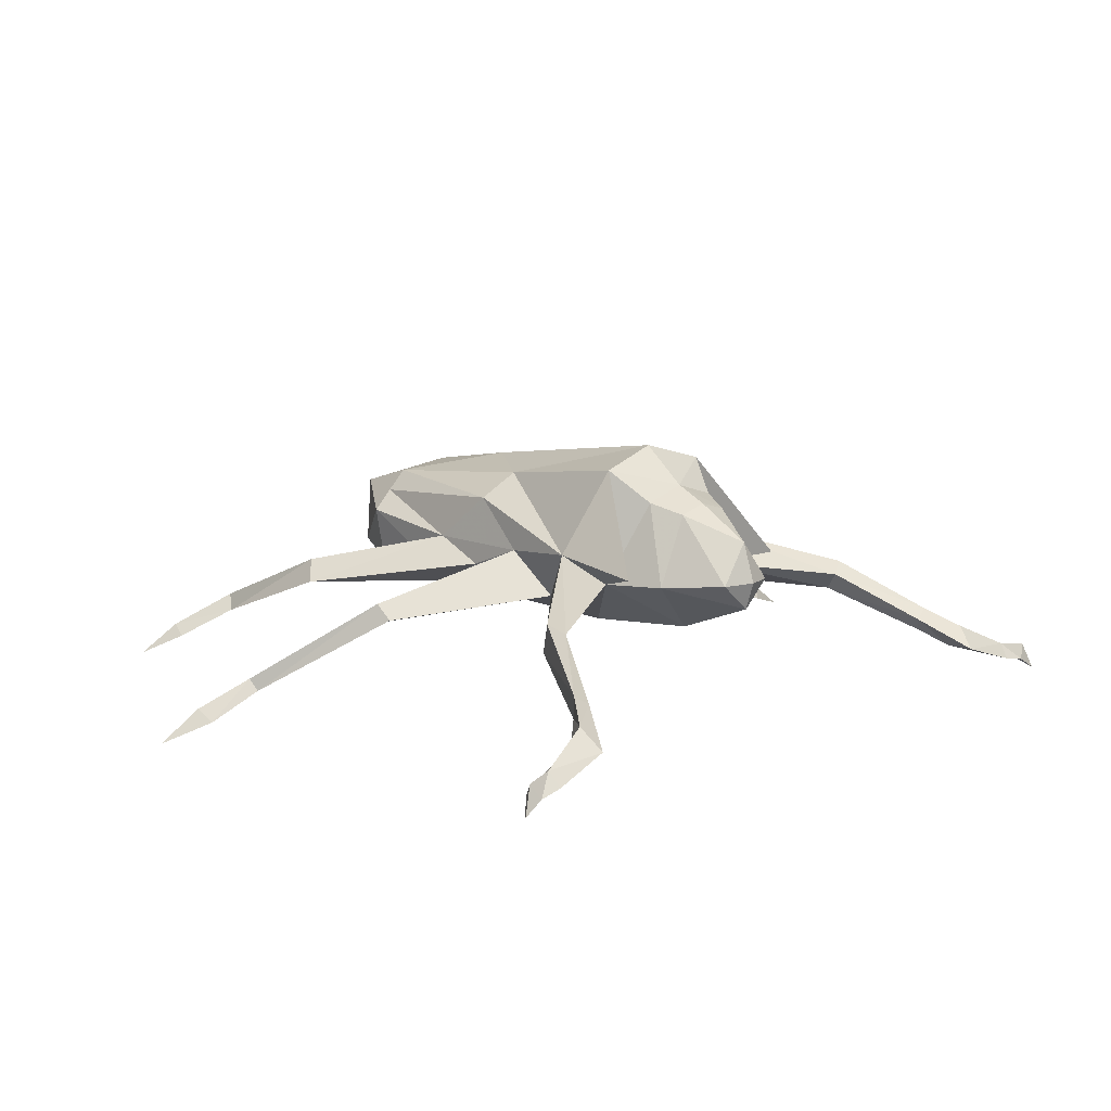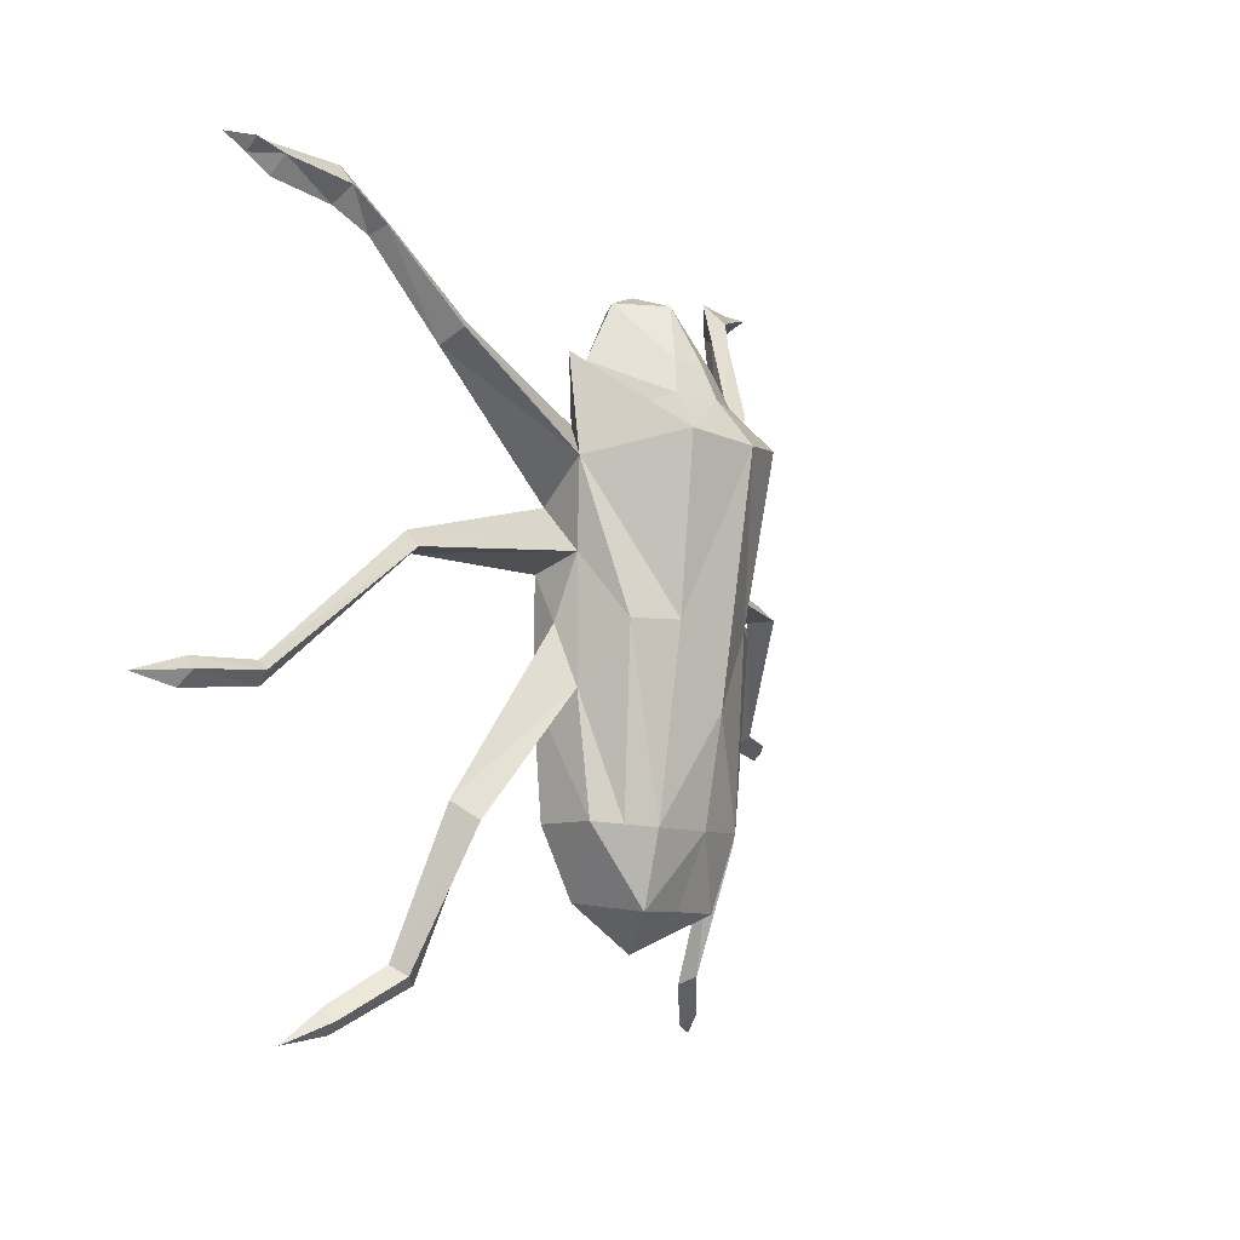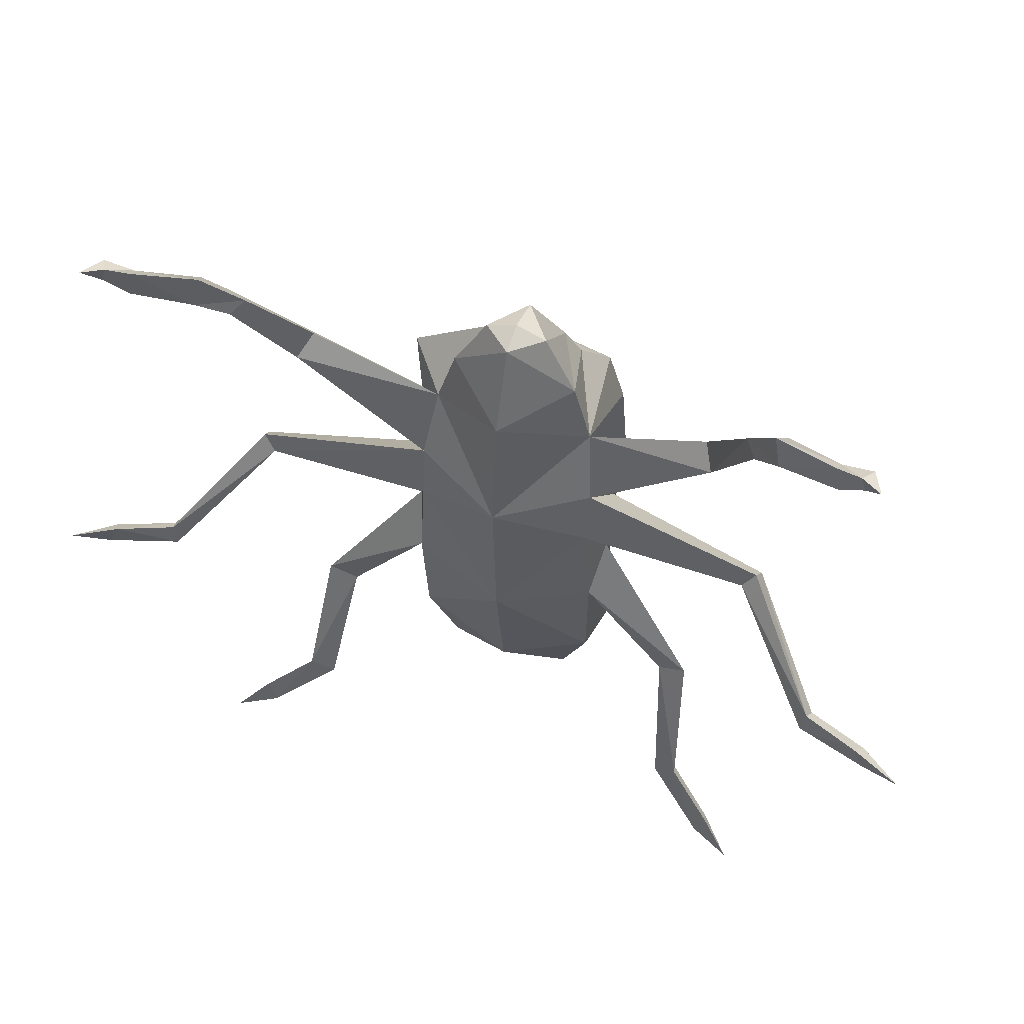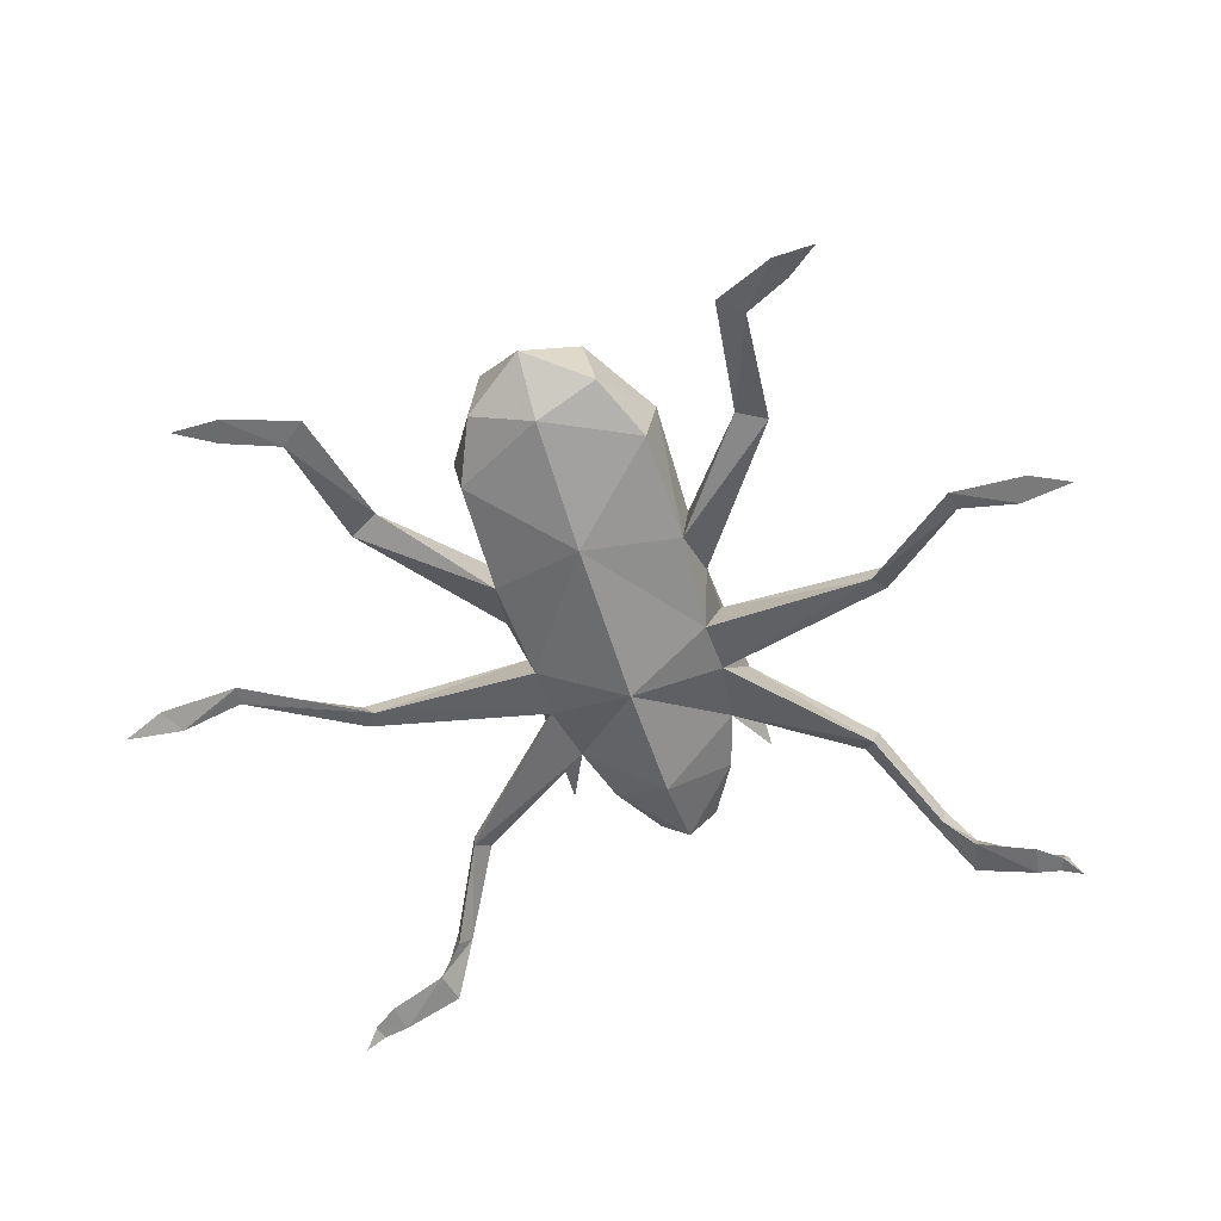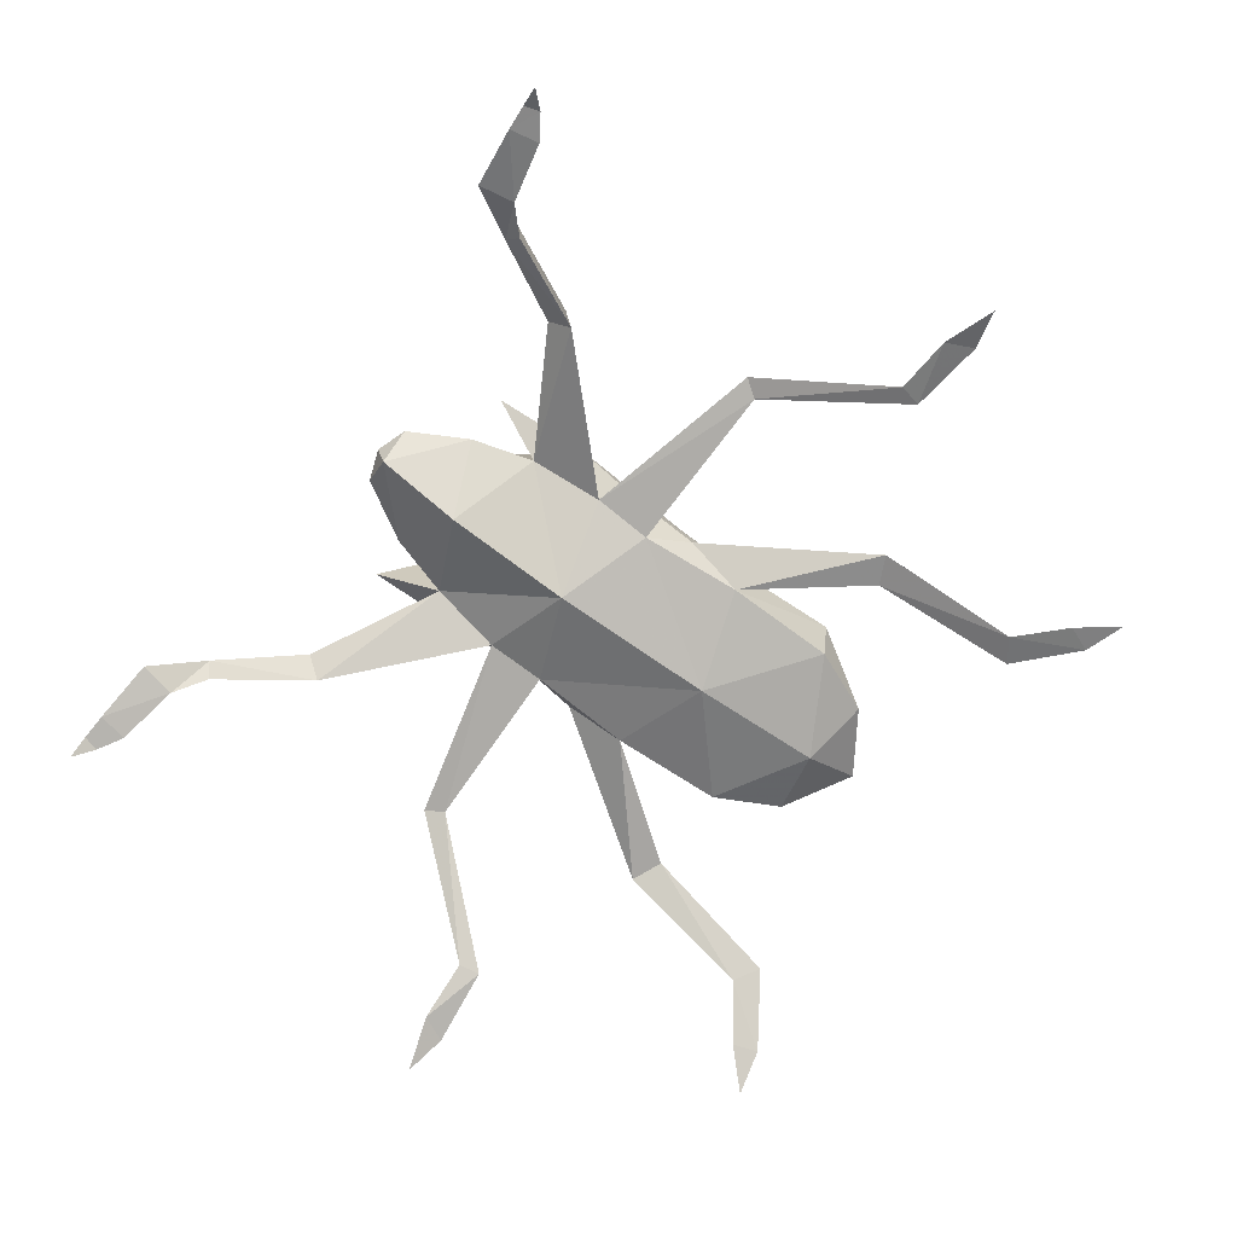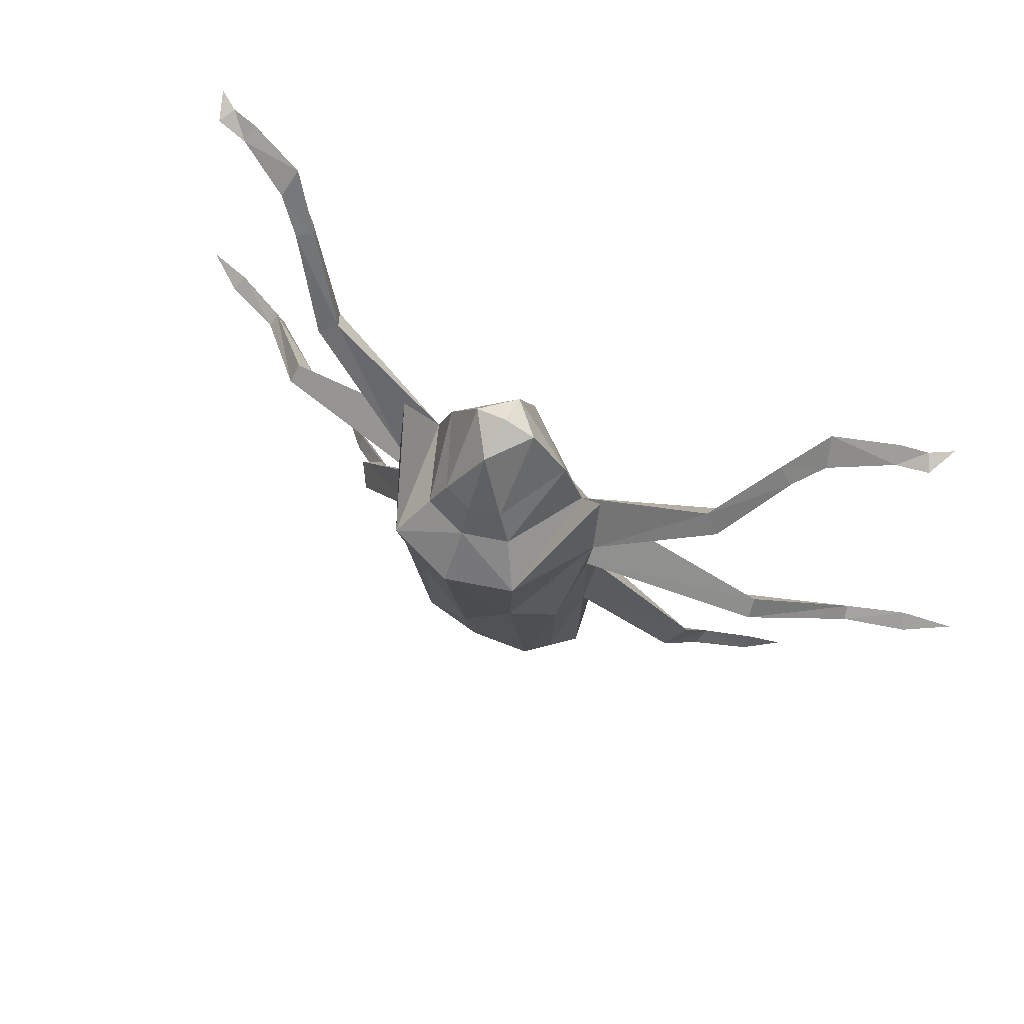
<metadata>
{"format":"obj","ext":"obj","renderer":"f3d","projection":"perspective","resolution":1024,"background":"white","views":[{"elev":11.4,"azim":-43.6,"up":"+Y"},{"elev":-7.6,"azim":124.2,"up":"+Z"},{"elev":53.9,"azim":19.6,"up":"+Z"},{"elev":-59.6,"azim":-162.5,"up":"+Y"},{"elev":-72.6,"azim":54.3,"up":"+Y"},{"elev":70.1,"azim":-151.2,"up":"+Z"}]}
</metadata>
<code>
v  -123.4 42.31 -227.9
v  -161.3 18.7 -252.4
v  -138.3 38.07 -217.2
v  -167.1 20.46 -237.6
v  -186.9 8.157 -257.2
v  -166.4 27.7 -245.3
v  -134.4 48.19 -223.3
v  -186.9 8.157 -257.2
v  -161.3 18.7 -252.4
v  -134.4 48.19 -223.3
v  -121.2 82.9 -145.1
v  -138.3 38.07 -217.2
v  -130.5 69.92 -134.9
v  -123.4 42.31 -227.9
v  -138.3 38.07 -217.2
v  -167.1 20.46 -237.6
v  -186.9 8.157 -257.2
v  -1e-06 67.66 -175.8
v  40.03 81.34 -184.8
v  -1e-06 91.26 -211.8
v  -64.92 110.6 -143.6
v  -64.92 110.6 -143.6
v  -112.3 72.84 -143.8
v  -40.03 81.34 -184.8
v  -57.88 74.35 -143.9
v  -64.92 110.6 -143.6
v  186.9 8.157 -257.2
v  161.3 18.7 -252.4
v  167.1 20.46 -237.6
v  138.3 38.07 -217.2
v  123.4 42.31 -227.9
v  134.4 48.19 -223.3
v  166.4 27.7 -245.3
v  138.3 38.07 -217.2
v  167.1 20.46 -237.6
v  186.9 8.157 -257.2
v  186.9 8.157 -257.2
v  161.3 18.7 -252.4
v  57.88 74.35 -143.9
v  64.92 110.6 -143.6
v  64.92 110.6 -143.6
v  121.2 82.9 -145.1
v  130.5 69.92 -134.9
v  112.3 72.84 -143.8
v  134.4 48.19 -223.3
v  123.4 42.31 -227.9
v  138.3 38.07 -217.2
v  32.71 122.8 -189.8
v  -0 122 -189.3
v  1e-06 139.9 -147.2
v  -32.71 122.8 -189.8
v  1e-06 139.9 -147.2
v  -37.53 135.2 -146.5
v  -51.22 122.9 -145.1
v  -32.71 122.8 -189.8
v  37.53 135.2 -146.5
v  32.71 122.8 -189.8
v  51.22 122.9 -145.1
v  -265.1 9.101 -86.25
v  -262.3 17.4 -77.4
v  -288.6 -0.3135 -79.56
v  -257.4 9.186 -69.82
v  -161.2 68.03 -13.02
v  -169 71.43 -2.369
v  -222.4 23.02 -69.61
v  -219.6 20.92 -82.41
v  -257.4 9.186 -69.82
v  -265.1 9.101 -86.25
v  -288.6 -0.3135 -79.56
v  -170.9 80.89 -11.72
v  -224.5 30.36 -75.16
v  -262.3 17.4 -77.4
v  -161.2 68.03 -13.02
v  -219.6 20.92 -82.41
v  -265.1 9.101 -86.25
v  -56.41 74.54 24.91
v  -64.08 101.8 -1.952
v  -68.88 106.4 48.22
v  55.37 68.02 -10.73
v  1e-06 53.98 -92.38
v  0 48.2 11.6
v  -68.88 106.4 48.22
v  -64.08 101.8 -1.952
v  -63.81 101.6 -73.75
v  -55.37 68.02 -10.73
v  -56.41 74.54 24.91
v  -68.88 106.4 48.22
v  -56.41 74.54 24.91
v  -64.08 101.8 -1.952
v  -63.81 101.6 -73.75
v  -65.08 87.5 -38.94
v  -59.83 70.23 -74.27
v  -59.83 70.23 -74.27
v  -63.81 101.6 -73.75
v  -55.37 68.02 -10.73
v  -65.08 87.5 -38.94
v  -56.41 74.54 24.91
v  55.37 68.02 -10.73
v  55.37 68.02 -10.73
v  -55.37 68.02 -10.73
v  63.81 101.6 -73.75
v  65.08 87.5 -38.94
v  64.08 101.8 -1.952
v  59.83 70.23 -74.27
v  56.41 74.54 24.91
v  68.88 106.4 48.22
v  56.41 74.54 24.91
v  68.88 106.4 48.22
v  56.41 74.54 24.91
v  63.81 101.6 -73.75
v  64.08 101.8 -1.952
v  68.88 106.4 48.22
v  219.6 20.92 -82.41
v  222.4 23.02 -69.61
v  161.2 68.03 -13.02
v  169 71.43 -2.369
v  56.41 74.54 24.91
v  224.5 30.36 -75.16
v  170.9 80.89 -11.72
v  64.08 101.8 -1.952
v  219.6 20.92 -82.41
v  161.2 68.03 -13.02
v  63.81 101.6 -73.75
v  65.08 87.5 -38.94
v  59.83 70.23 -74.27
v  257.4 9.186 -69.82
v  262.3 17.4 -77.4
v  288.6 -0.3135 -79.56
v  265.1 9.101 -86.25
v  288.6 -0.3135 -79.56
v  265.1 9.101 -86.25
v  257.4 9.186 -69.82
v  262.3 17.4 -77.4
v  265.1 9.101 -86.25
v  0 150.6 -84.04
v  -31.45 145.3 -37.87
v  -58.19 131.4 -38.61
v  0 150.6 -84.04
v  31.45 145.3 -37.87
v  -31.45 145.3 -37.87
v  31.45 145.3 -37.87
v  58.19 131.4 -38.61
v  -238.6 6.828 196.9
v  -229 14.2 186.8
v  -231.5 23.83 193
v  -213 26.32 188
v  -214.3 17.08 177.4
v  -178.4 27.49 169.6
v  -179.1 42.44 177.9
v  -162.3 38.9 155.3
v  -164.8 53.58 158.3
v  -133.7 63.22 99.79
v  -137 82.45 106.5
v  -133.7 63.22 99.79
v  -126.6 75.48 111.8
v  -155.3 47.72 160.8
v  -162.3 38.9 155.3
v  -178.4 27.49 169.6
v  -174.2 29.32 191.3
v  -210.8 17.23 195.3
v  -214.3 17.08 177.4
v  -229 14.2 186.8
v  -226 14.44 196.3
v  -238.6 6.828 196.9
v  -210.8 17.23 195.3
v  -226 14.44 196.3
v  50.39 87.91 68.98
v  50.39 87.91 68.98
v  1e-06 56.18 90.76
v  -50.39 87.91 68.98
v  -67.3 98.39 105.5
v  -50.39 87.91 68.98
v  50.39 87.91 68.98
v  -50.39 87.91 68.98
v  67.3 98.39 105.5
v  133.7 63.22 99.79
v  137 82.45 106.5
v  164.8 53.58 158.3
v  162.3 38.9 155.3
v  179.1 42.44 177.9
v  178.4 27.49 169.6
v  213 26.32 188
v  214.3 17.08 177.4
v  226 14.44 196.3
v  210.8 17.23 195.3
v  214.3 17.08 177.4
v  178.4 27.49 169.6
v  174.2 29.32 191.3
v  155.3 47.72 160.8
v  162.3 38.9 155.3
v  133.7 63.22 99.79
v  126.6 75.48 111.8
v  210.8 17.23 195.3
v  226 14.44 196.3
v  229 14.2 186.8
v  231.5 23.83 193
v  238.6 6.828 196.9
v  238.6 6.828 196.9
v  229 14.2 186.8
v  40.72 159.3 61.58
v  -0 170.9 56.97
v  1e-06 148.2 84.88
v  27.15 139.7 85.19
v  -40.72 159.3 61.58
v  -27.15 139.7 85.19
v  -262.3 17.4 -77.4
v  -257.4 9.186 -69.82
v  -238.6 6.828 196.9
v  -231.5 23.83 193
v  -224.5 30.36 -75.16
v  -222.4 23.02 -69.61
v  -213 26.32 188
v  -179.1 42.44 177.9
v  -174.2 29.32 191.3
v  -170.9 80.89 -11.72
v  -169 71.43 -2.369
v  -166.4 27.7 -245.3
v  -166.4 27.7 -245.3
v  -164.8 53.58 158.3
v  -161.3 18.7 -252.4
v  -155.3 47.72 160.8
v  -137 82.45 106.5
v  -134.4 48.19 -223.3
v  -134.4 48.19 -223.3
v  -126.6 75.48 111.8
v  -123.4 42.31 -227.9
v  -121.2 82.9 -145.1
v  -68.88 106.4 48.22
v  -68.88 106.4 48.22
v  -67.3 98.39 105.5
v  -64.08 101.8 -1.952
v  -64.08 101.8 -1.952
v  -63.81 101.6 -73.75
v  -63.81 101.6 -73.75
v  -56.41 74.54 24.91
v  -56.41 74.54 24.91
v  -50.39 87.91 68.98
v  -50.39 87.91 68.98
v  -50.39 87.91 68.98
v  -40.72 159.3 61.58
v  -1e-06 91.26 -211.8
v  -1e-06 67.66 -175.8
v  -0 122 -189.3
v  -0 170.9 56.97
v  0 48.2 11.6
v  0 150.6 -84.04
v  0 150.6 -84.04
v  1e-06 53.98 -92.38
v  1e-06 56.18 90.76
v  1e-06 148.2 84.88
v  1e-06 139.9 -147.2
v  1e-06 139.9 -147.2
v  40.72 159.3 61.58
v  50.39 87.91 68.98
v  50.39 87.91 68.98
v  50.39 87.91 68.98
v  56.41 74.54 24.91
v  56.41 74.54 24.91
v  63.81 101.6 -73.75
v  63.81 101.6 -73.75
v  64.08 101.8 -1.952
v  64.08 101.8 -1.952
v  67.3 98.39 105.5
v  68.88 106.4 48.22
v  68.88 106.4 48.22
v  121.2 82.9 -145.1
v  123.4 42.31 -227.9
v  126.6 75.48 111.8
v  134.4 48.19 -223.3
v  134.4 48.19 -223.3
v  137 82.45 106.5
v  155.3 47.72 160.8
v  161.3 18.7 -252.4
v  164.8 53.58 158.3
v  166.4 27.7 -245.3
v  166.4 27.7 -245.3
v  169 71.43 -2.369
v  170.9 80.89 -11.72
v  174.2 29.32 191.3
v  179.1 42.44 177.9
v  213 26.32 188
v  222.4 23.02 -69.61
v  224.5 30.36 -75.16
v  231.5 23.83 193
v  238.6 6.828 196.9
v  257.4 9.186 -69.82
v  262.3 17.4 -77.4
g Mesh_0156
f 77 76 78
f 28 27 29
f 28 29 30
f 31 28 30
f 200 167 175
f 2 1 3
f 2 3 4
f 2 4 5
f 127 126 128
f 127 128 129
f 60 59 61
f 60 61 62
f 33 32 34
f 33 34 35
f 36 33 35
f 267 270 275
f 273 267 275
f 276 37 38
f 102 101 103
f 102 103 79
f 104 102 79
f 80 18 39
f 80 39 104
f 80 104 79
f 81 80 79
f 81 79 105
f 81 105 168
f 169 81 168
f 40 259 104
f 40 104 39
f 19 40 39
f 19 39 18
f 19 18 20
f 48 19 20
f 48 20 49
f 50 48 49
f 19 48 40
f 52 51 53
f 135 52 53
f 136 135 53
f 136 53 137
f 82 136 137
f 83 82 137
f 84 83 137
f 84 137 54
f 21 84 54
f 51 22 54
f 53 51 54
f 53 54 137
f 139 138 201
f 139 201 253
f 106 139 253
f 106 253 263
f 254 106 263
f 253 201 202
f 253 202 203
f 255 253 203
f 264 257 261
f 176 107 108
f 176 108 177
f 176 177 178
f 179 176 178
f 179 178 180
f 181 179 180
f 181 180 182
f 183 181 182
f 195 183 182
f 195 182 196
f 197 195 196
f 171 170 204
f 63 85 86
f 63 86 64
f 63 64 65
f 66 63 65
f 66 65 67
f 68 66 67
f 68 67 69
f 144 143 145
f 144 145 146
f 147 144 146
f 148 147 146
f 148 146 149
f 150 148 149
f 150 149 151
f 152 150 151
f 152 151 153
f 152 153 87
f 88 152 87
f 226 220 6
f 7 226 6
f 9 8 217
f 216 235 89
f 216 89 70
f 211 216 70
f 211 70 71
f 207 211 71
f 207 71 72
f 11 10 12
f 11 12 13
f 90 11 13
f 91 90 13
f 92 91 13
f 92 13 23
f 233 92 23
f 227 233 23
f 224 227 23
f 14 224 23
f 12 14 23
f 12 23 13
f 55 251 243
f 55 243 241
f 24 55 241
f 24 241 242
f 24 242 25
f 26 24 25
f 26 25 93
f 94 26 93
f 24 26 55
f 245 249 172
f 245 172 236
f 245 236 95
f 248 245 95
f 248 95 93
f 248 93 25
f 242 248 25
f 96 93 95
f 96 95 231
f 234 96 231
f 199 198 184
f 199 184 185
f 186 199 185
f 187 186 185
f 187 185 188
f 187 188 189
f 190 187 189
f 191 190 189
f 191 189 192
f 191 192 173
f 109 191 173
f 250 244 240
f 205 250 240
f 205 240 237
f 244 247 140
f 240 244 140
f 240 140 228
f 230 240 228
f 230 228 238
f 246 141 56
f 252 246 56
f 57 252 56
f 57 56 58
f 41 57 58
f 110 41 58
f 110 58 142
f 111 110 142
f 112 111 142
f 141 112 142
f 56 141 142
f 56 142 58
f 154 97 174
f 154 174 155
f 154 155 156
f 157 154 156
f 158 157 156
f 158 156 159
f 158 159 160
f 161 158 160
f 162 161 160
f 162 160 163
f 164 162 163
f 15 223 218
f 16 15 218
f 16 218 17
f 225 239 229
f 225 229 222
f 225 222 219
f 221 225 219
f 221 219 213
f 214 221 213
f 214 213 212
f 165 214 212
f 166 165 212
f 166 212 209
f 208 166 209
f 131 130 132
f 113 131 132
f 113 132 114
f 115 113 114
f 115 114 116
f 115 116 117
f 98 115 117
f 286 133 118
f 282 286 118
f 282 118 119
f 277 282 119
f 277 119 120
f 258 277 120
f 287 134 121
f 283 287 121
f 283 121 122
f 278 283 122
f 262 278 122
f 99 262 122
f 232 100 73
f 215 232 73
f 210 215 73
f 210 73 74
f 206 210 74
f 206 74 75
f 43 42 123
f 43 123 124
f 43 124 125
f 44 43 125
f 44 125 260
f 44 260 266
f 44 266 45
f 44 45 46
f 44 46 47
f 43 44 47
f 42 43 47
f 42 47 269
f 265 256 268
f 271 265 268
f 274 271 268
f 274 268 272
f 280 274 272
f 280 272 279
f 281 280 279
f 281 279 193
f 281 193 194
f 284 281 194
f 284 194 285
v  1e-06 56.18 90.76
v  39.15 89.72 106.7
v  50.39 87.91 68.98
v  27.15 139.7 85.19
v  18.28 133.4 105.2
v  1e-06 148.2 84.88
v  0 138.7 105.3
v  1e-06 56.18 90.76
v  -39.15 89.72 106.7
v  1e-06 76.1 143.1
v  -18.92 93.13 142.2
v  -0 93.64 148.8
v  -3e-06 118.6 140.5
v  -18.28 133.4 105.2
v  0 138.7 105.3
v  18.28 133.4 105.2
v  18.92 93.13 142.2
v  39.15 89.72 106.7
v  -50.39 87.91 68.98
v  -39.15 89.72 106.7
v  -27.15 139.7 85.19
v  -18.28 133.4 105.2
v  -3e-06 118.6 140.5
v  -0 93.64 148.8
v  0 138.7 105.3
v  0 138.7 105.3
v  1e-06 56.18 90.76
v  1e-06 56.18 90.76
v  1e-06 148.2 84.88
v  1e-06 76.1 143.1
g Mesh_0168
f 289 288 290
f 289 290 291
f 292 289 291
f 292 291 293
f 294 292 293
f 296 295 297
f 298 296 297
f 298 297 299
f 298 299 300
f 301 298 300
f 301 300 302
f 298 301 296
f 303 313 310
f 304 303 310
f 304 310 311
f 304 311 317
f 305 304 317
f 305 317 315
f 304 305 303
f 306 314 307
f 308 306 307
f 308 307 309
f 316 308 309
f 312 316 309

</code>
